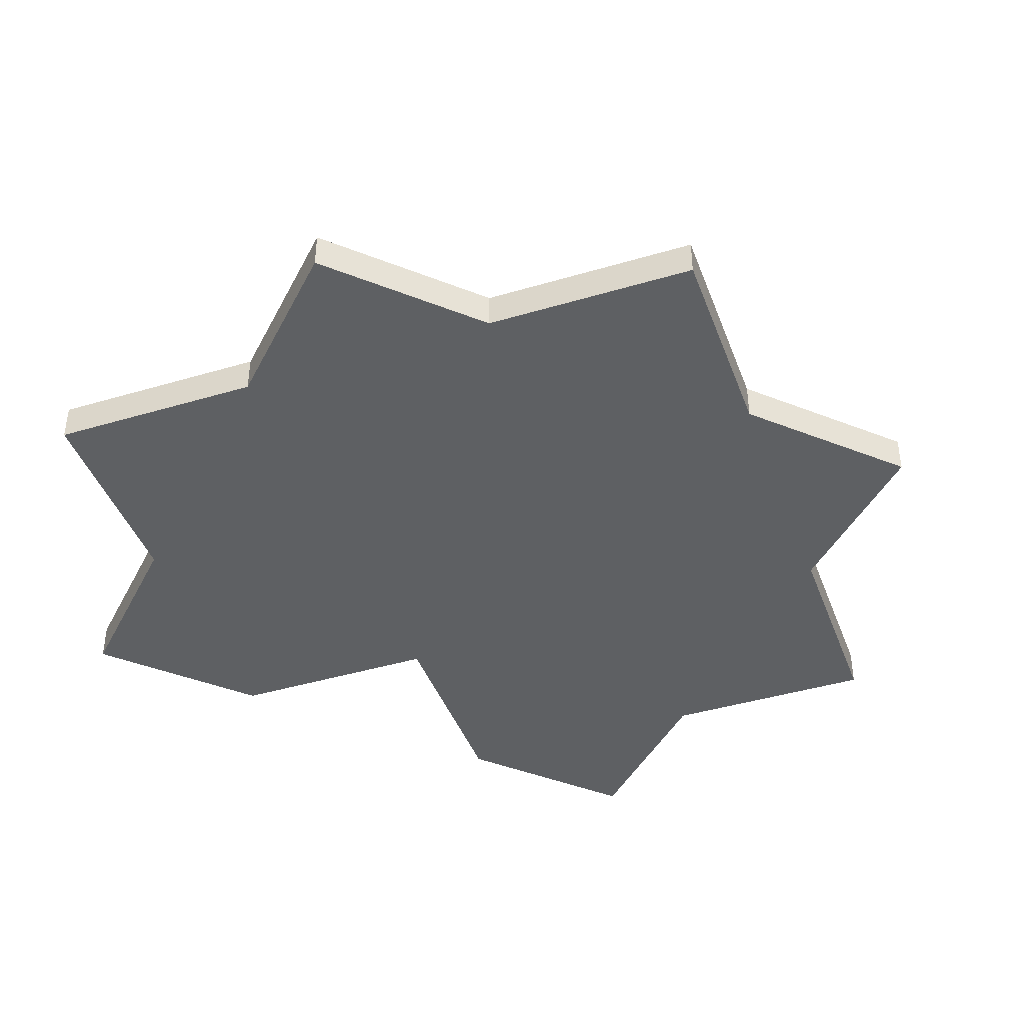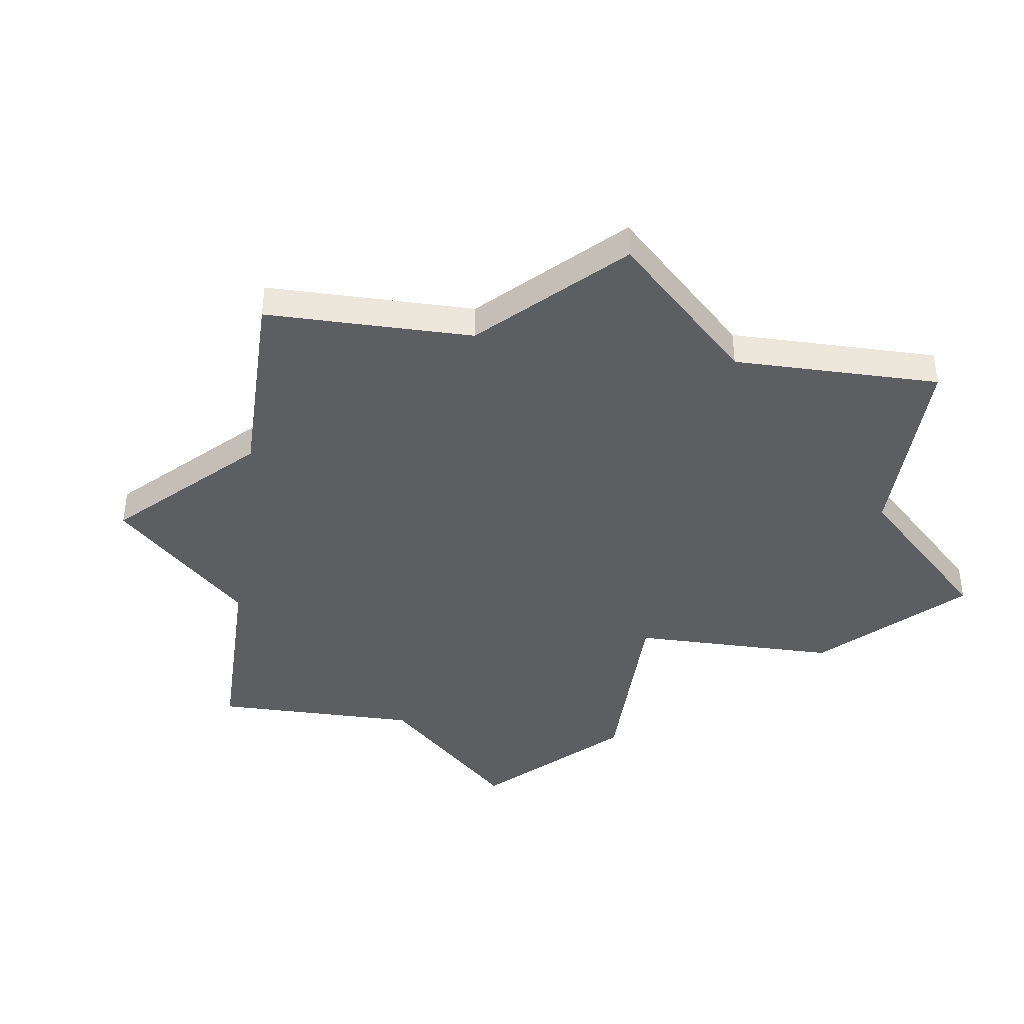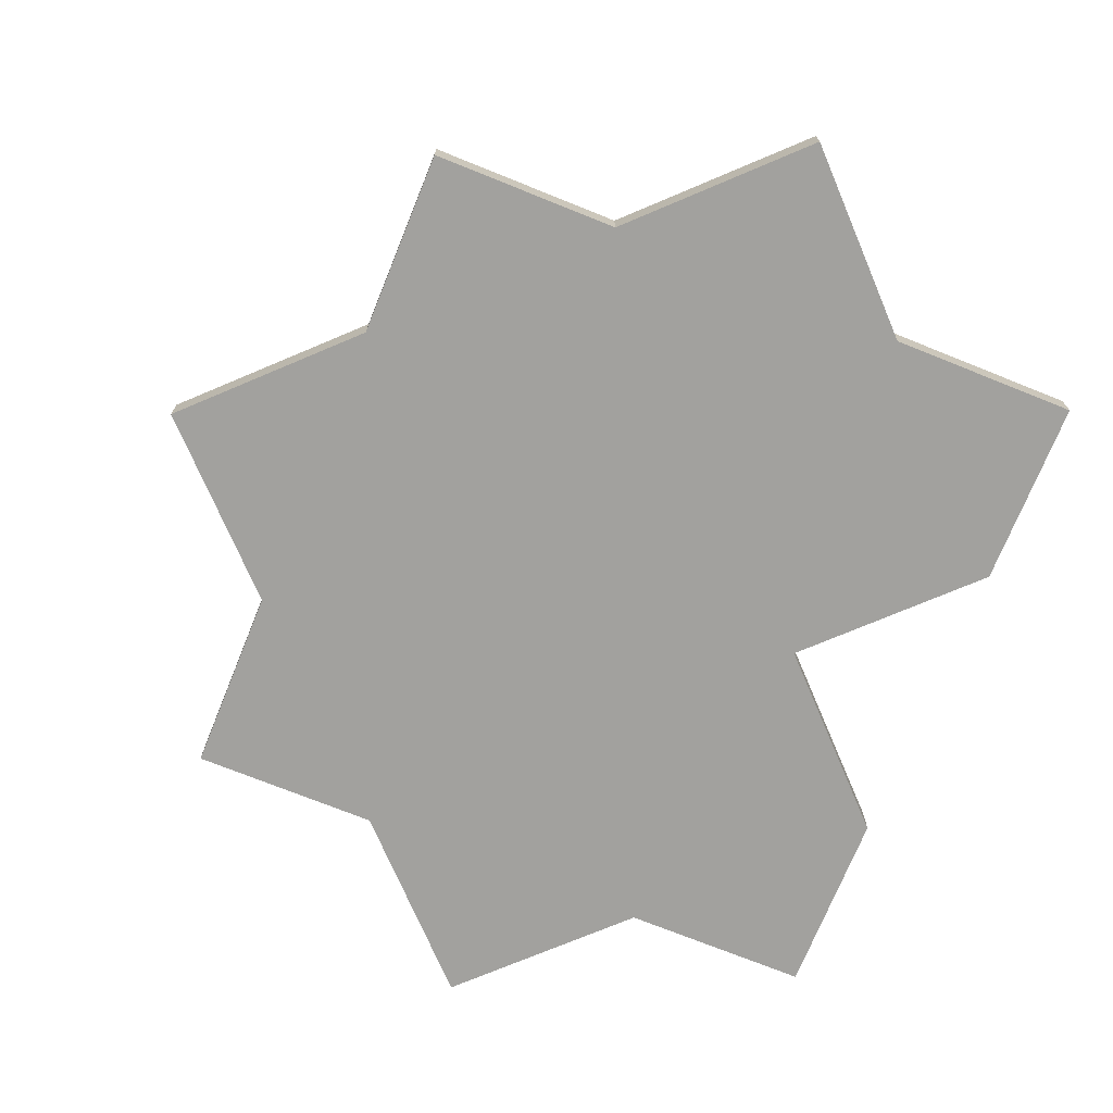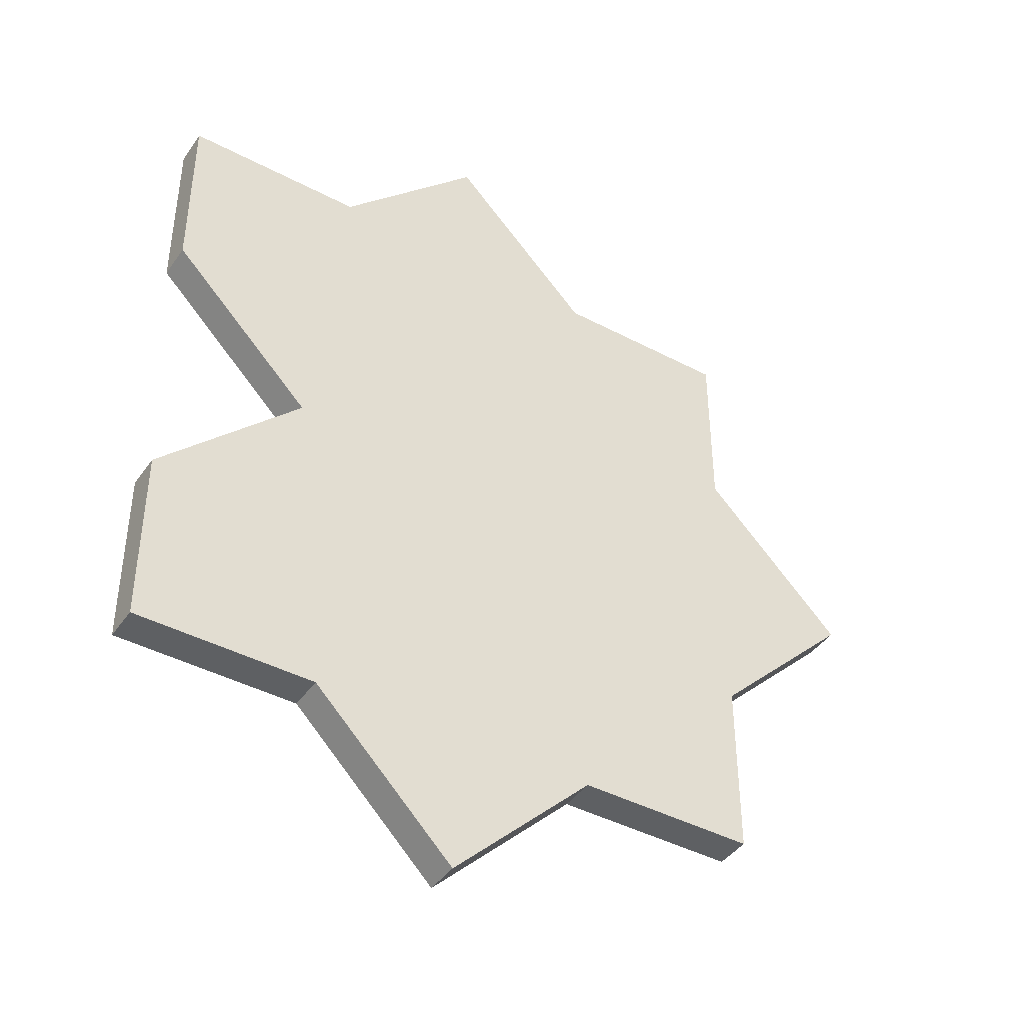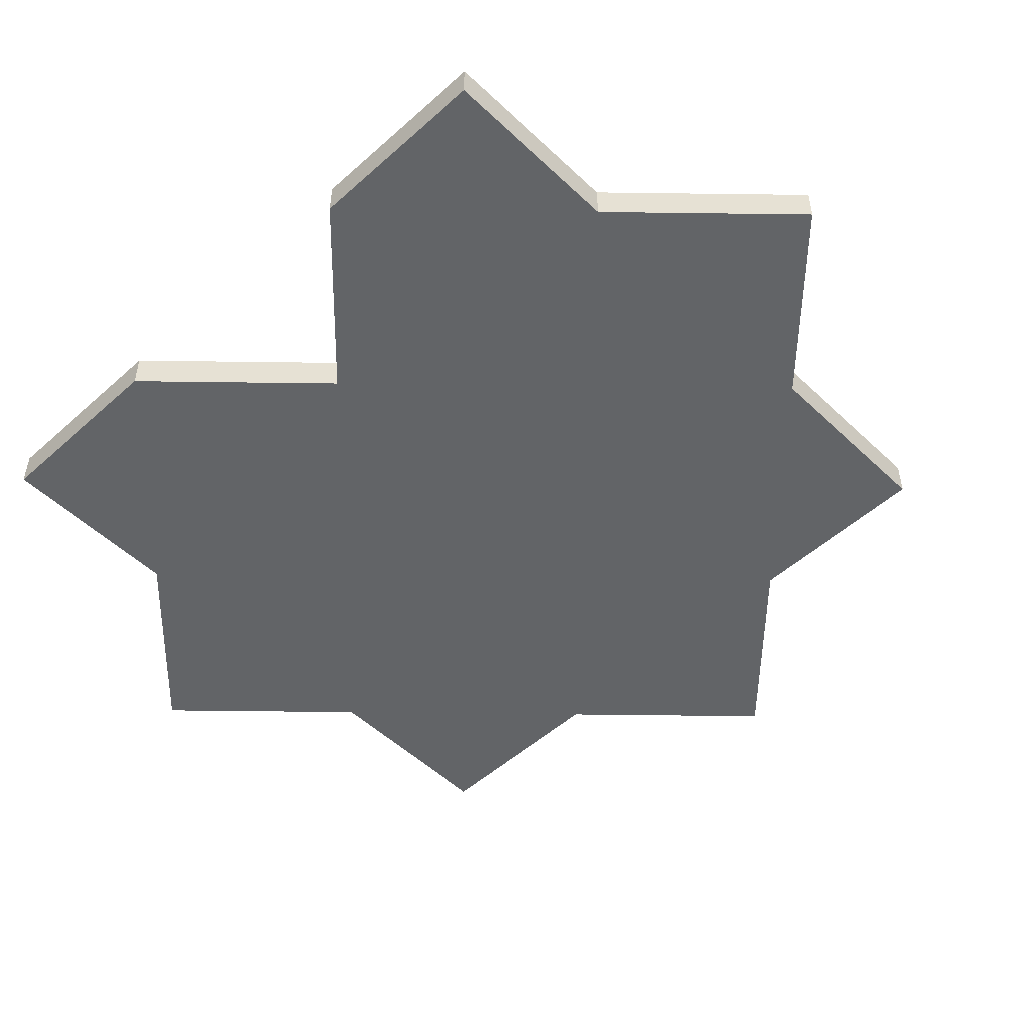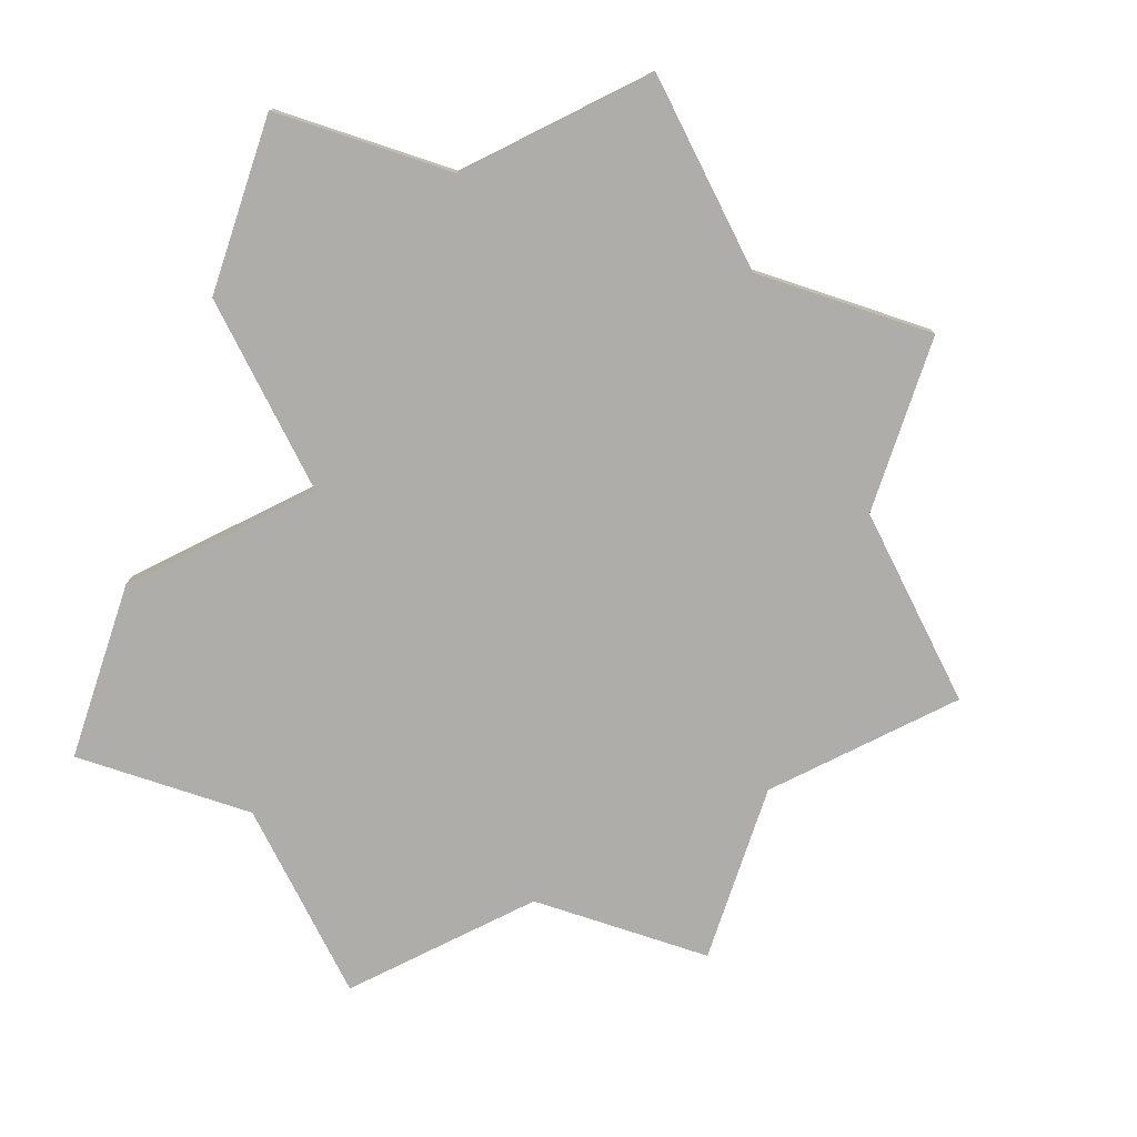
<metadata>
{"format":"obj","ext":"obj","renderer":"f3d","projection":"perspective","resolution":1024,"background":"white","views":[{"elev":-42.3,"azim":64.6,"up":"+Z"},{"elev":-39.4,"azim":126.8,"up":"+Z"},{"elev":-72.0,"azim":158.0,"up":"+Z"},{"elev":-42.6,"azim":-32.2,"up":"+Y"},{"elev":-51.1,"azim":-45.8,"up":"+Z"},{"elev":-77.3,"azim":-18.4,"up":"+Z"}]}
</metadata>
<code>
o obj_0
v 23 		-131 		1.532e-14
v 23 		-136 		1.754e-14
v 18 		-131 		1.532e-14
v 5 		-131 		1.532e-14
v 23 		-131 		1
v 10 		-131 		1.532e-14
v 18 		-131 		1
v 5 		-149 		2.331e-14
v 5 		-149 		1
v 23 		-136 		1
v 23 		-144 		1
v 23 		-144 		2.109e-14
v 27 		-140 		1.932e-14
v 27 		-140 		1
v 5 		-144 		1
v 5 		-144 		2.109e-14
v 10 		-149 		1
v 10 		-149 		2.331e-14
v 9.002 		-140 		1.932e-14
v 9.002 		-140 		1
v 23 		-149 		2.331e-14
v 18 		-149 		2.331e-14
v 5 		-136 		1.754e-14
v 14 		-153 		2.509e-14
v 14 		-153 		1
v 14 		-127 		1.354e-14
v 23 		-149 		1
v 18 		-149 		1
v 5 		-136 		1
v 10 		-131 		1
v 14 		-127 		1
v 5 		-131 		1
g group_14900002
f 1 2 3
f 5 1 3
f 5 3 7
f 11 12 13
f 11 13 14
f 15 16 9
f 8 9 16
f 12 21 22
f 19 23 6
f 4 6 23
f 17 18 24
f 17 24 25
f 20 19 16
f 20 16 15
f 22 21 27
f 22 27 28
f 2 1 5
f 2 5 10
f 21 12 11
f 21 11 27
f 7 3 26
f 7 26 31
f 24 22 28
f 24 28 25
f 6 4 32
f 6 32 30
f 29 20 30
f 29 30 32
f 14 13 2
f 14 2 10
f 23 19 20
f 23 20 29
f 28 27 11
f 6 3 19
f 26 3 6
f 2 19 3
f 31 26 6
f 31 6 30
f 20 10 7
f 31 30 7
f 20 7 30
f 8 18 17
f 8 17 9
f 18 19 22
f 24 18 22
f 12 22 19
f 8 16 18
f 19 18 16
f 19 2 12
f 13 12 2
f 10 20 11
f 14 10 11
f 28 11 20
f 5 7 10
f 20 17 28
f 9 17 15
f 20 15 17
f 25 28 17
f 23 29 32
f 23 32 4

</code>
